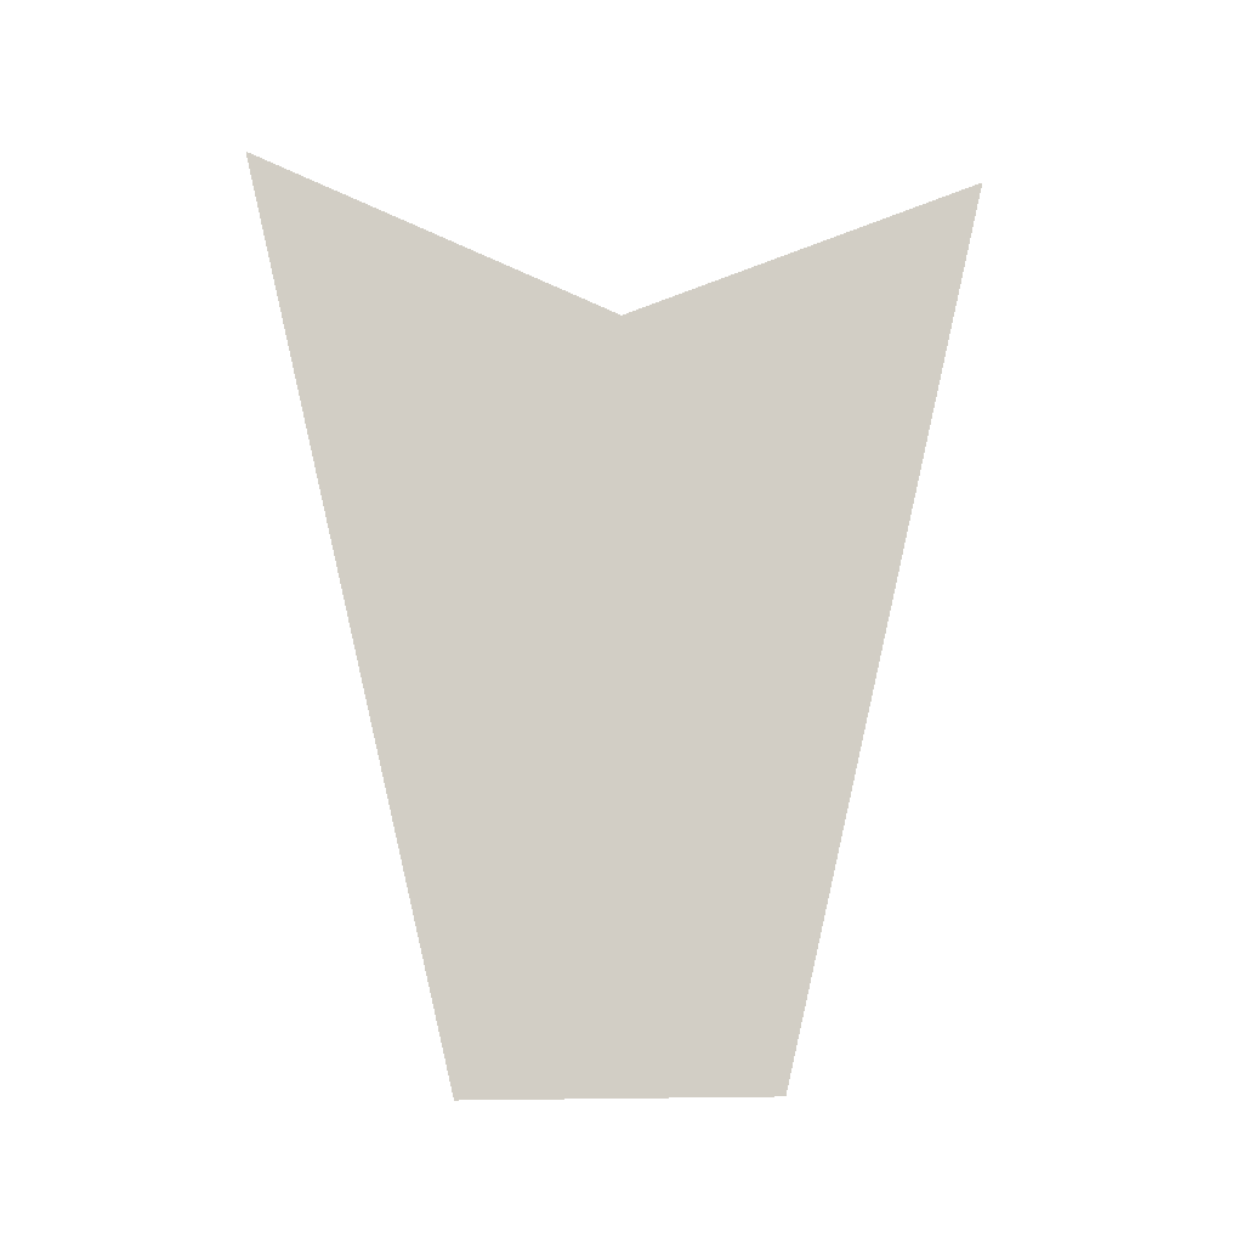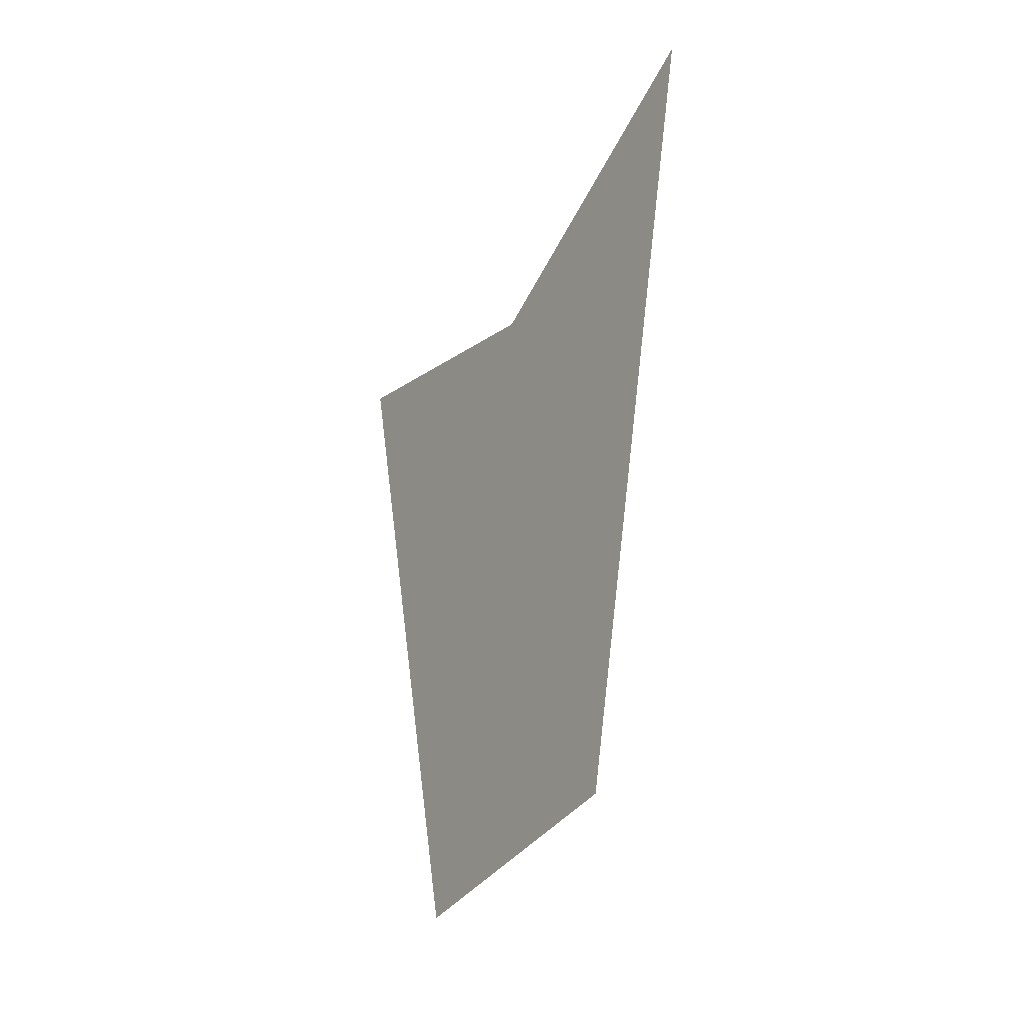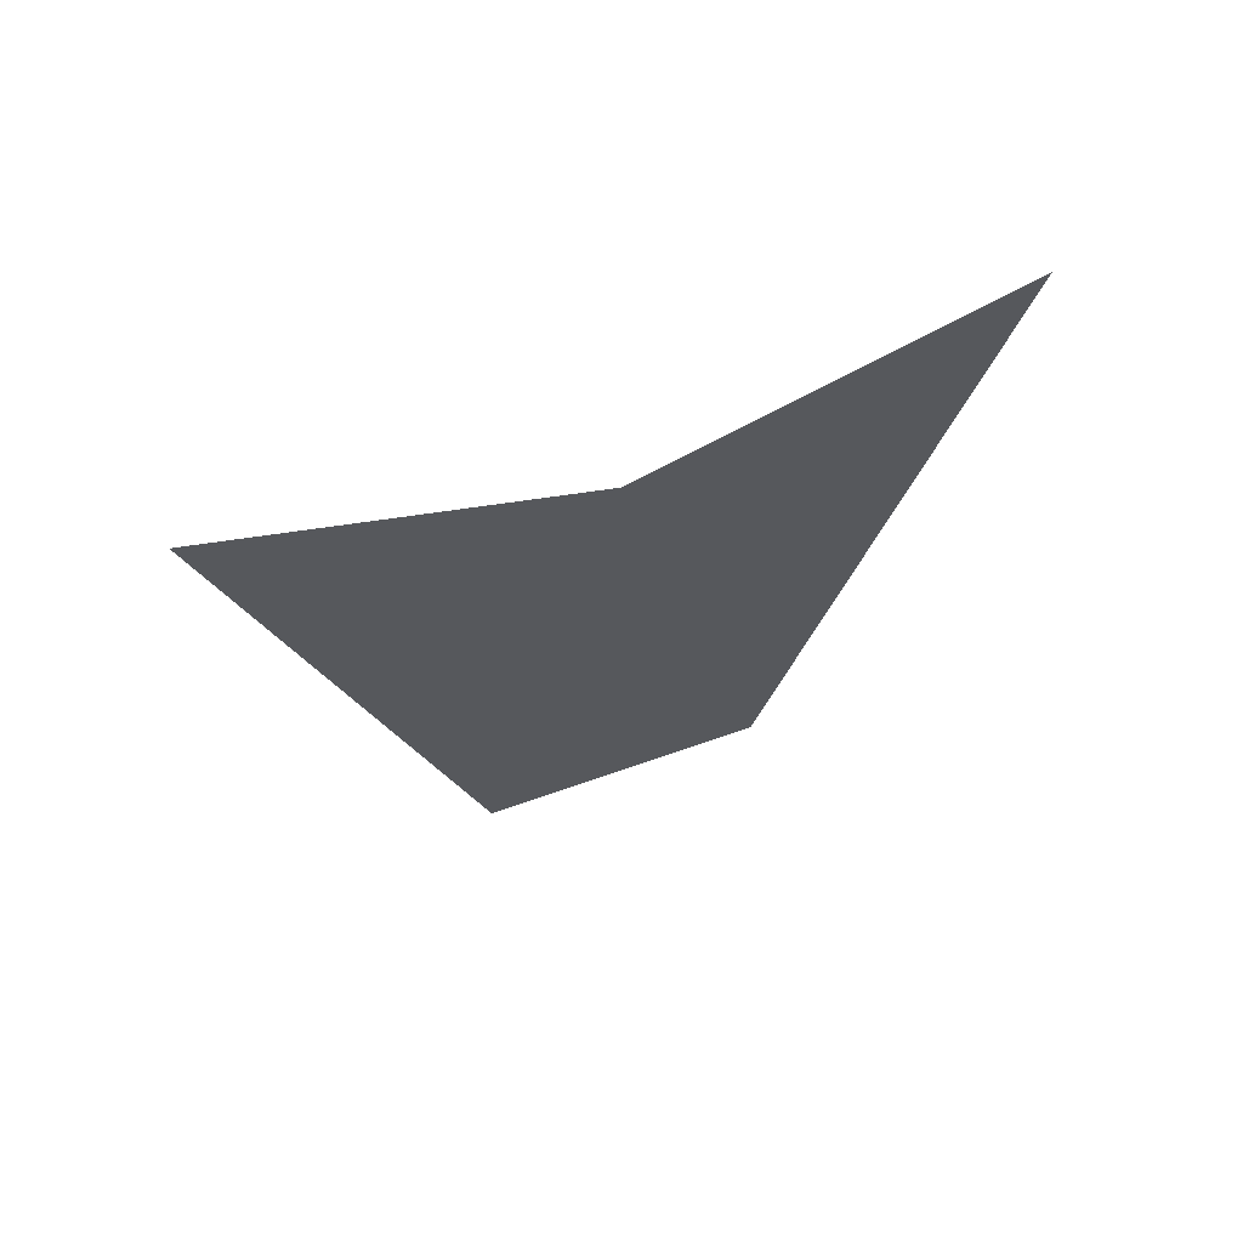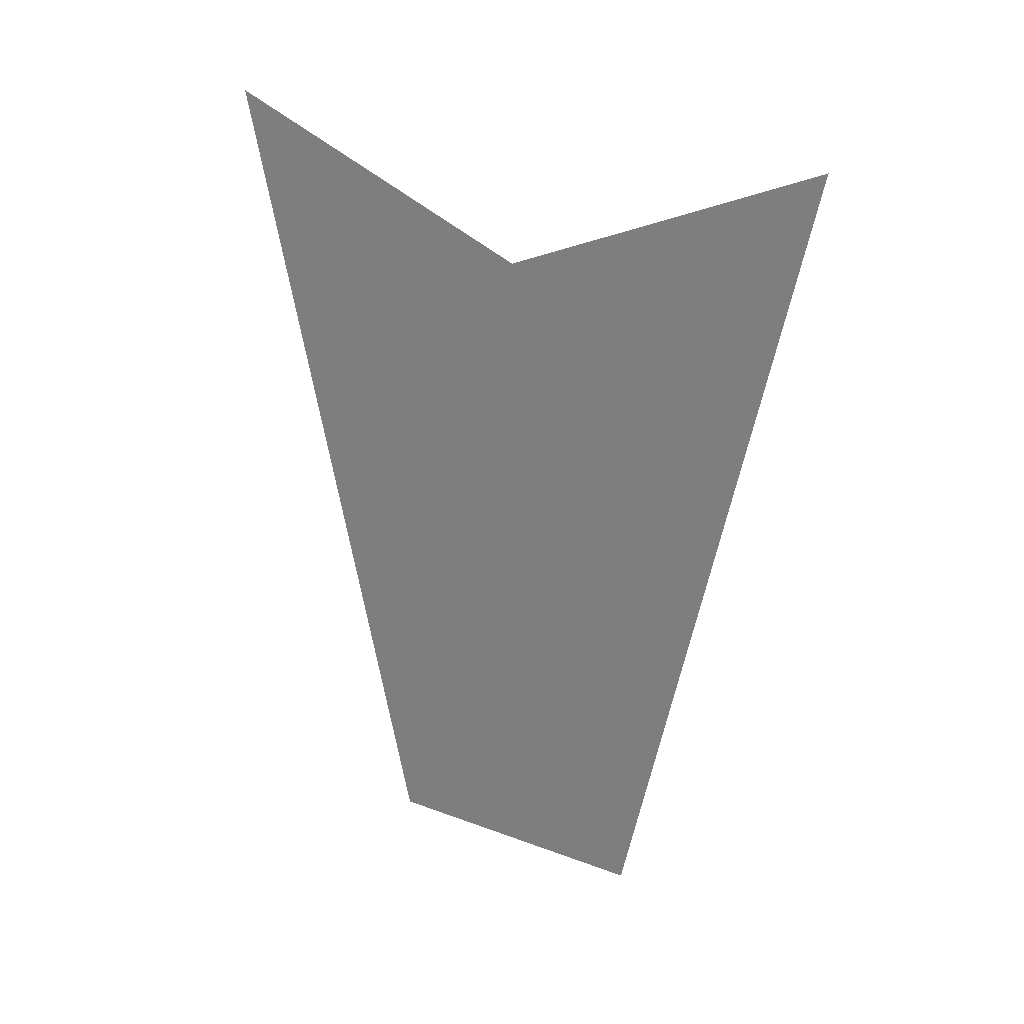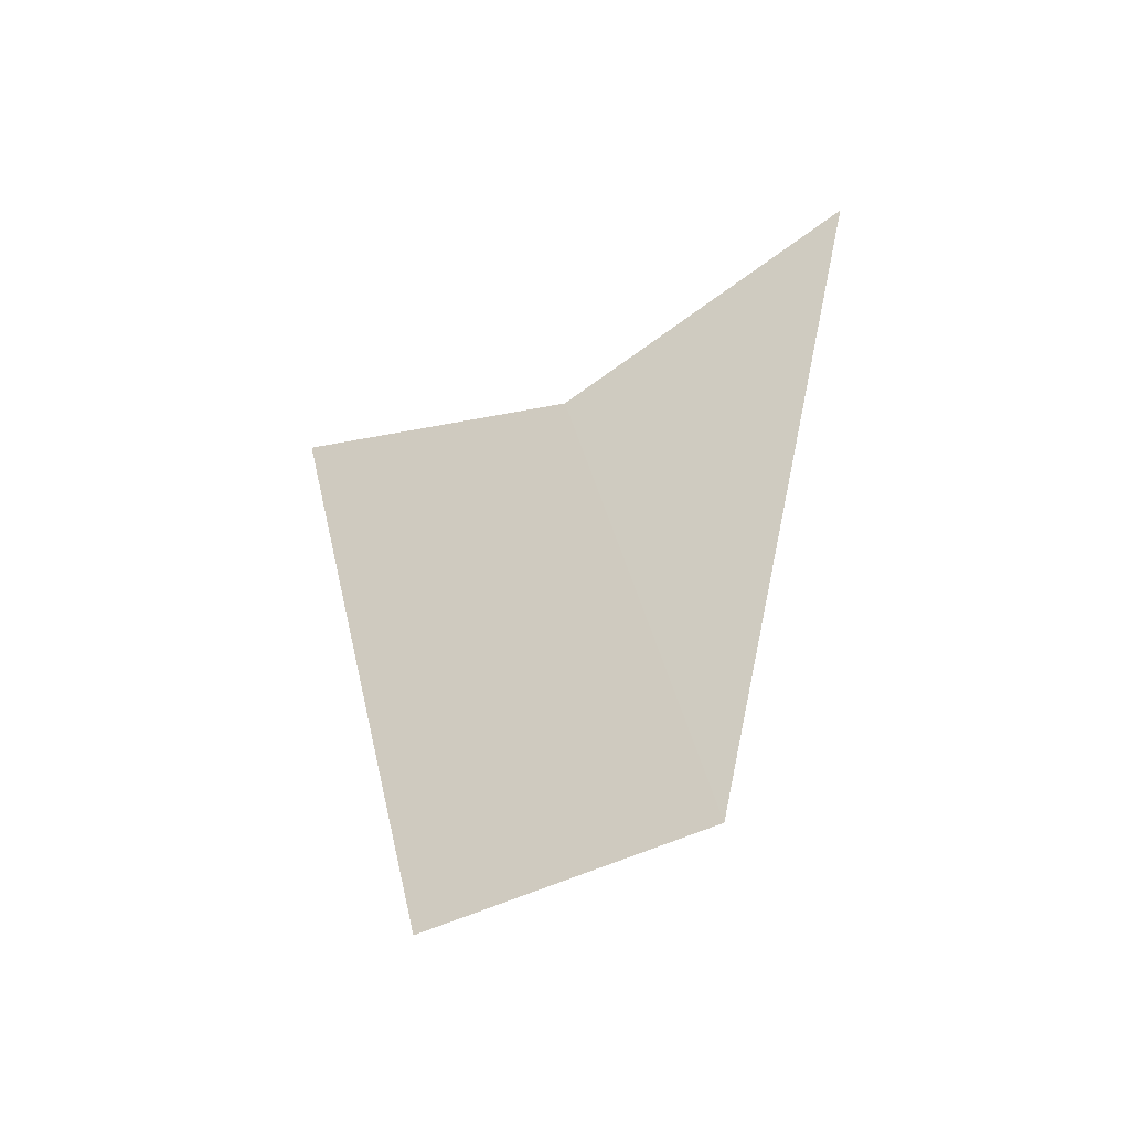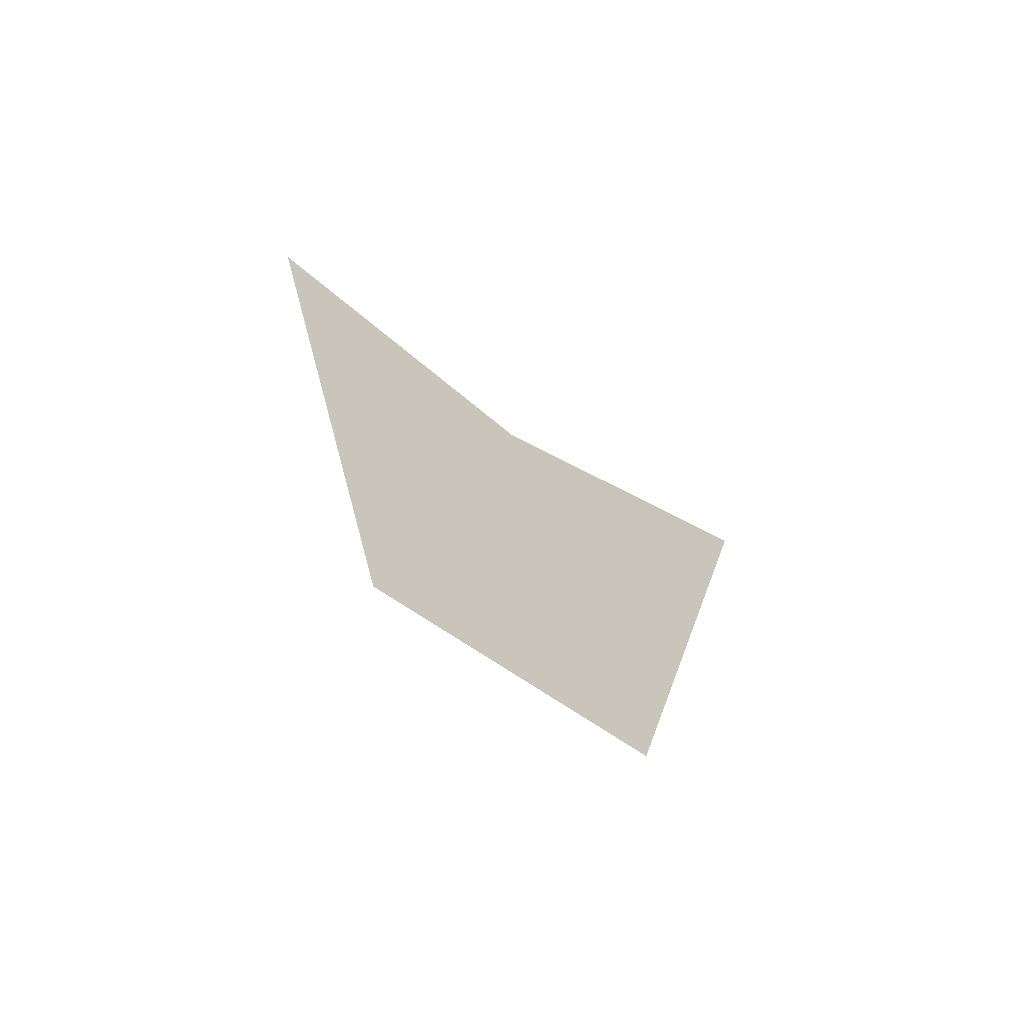
<metadata>
{"format":"obj","ext":"obj","renderer":"f3d","projection":"perspective","resolution":1024,"background":"white","views":[{"elev":-6.9,"azim":-97.7,"up":"+Z"},{"elev":-38.0,"azim":-31.2,"up":"+Z"},{"elev":68.0,"azim":70.7,"up":"+Z"},{"elev":24.3,"azim":121.9,"up":"+Z"},{"elev":-51.2,"azim":118.0,"up":"+Z"},{"elev":-70.3,"azim":55.9,"up":"+Z"}]}
</metadata>
<code>
o 8504
v 2249 1881 13.03
v 2249 1881 13.17
v 2249 1881 13.2
v 2249 1881 13.03
v 2249 1881 13.03
v 2249 1881 13.2
v 2249 1881 13.17
v 2249 1881 13.03
v 2249 1881 13.03
f 1 2 3
f 1 2 4
f 5 2 6
f 7 8 6
f 7 9 3
f 7 9 4

</code>
